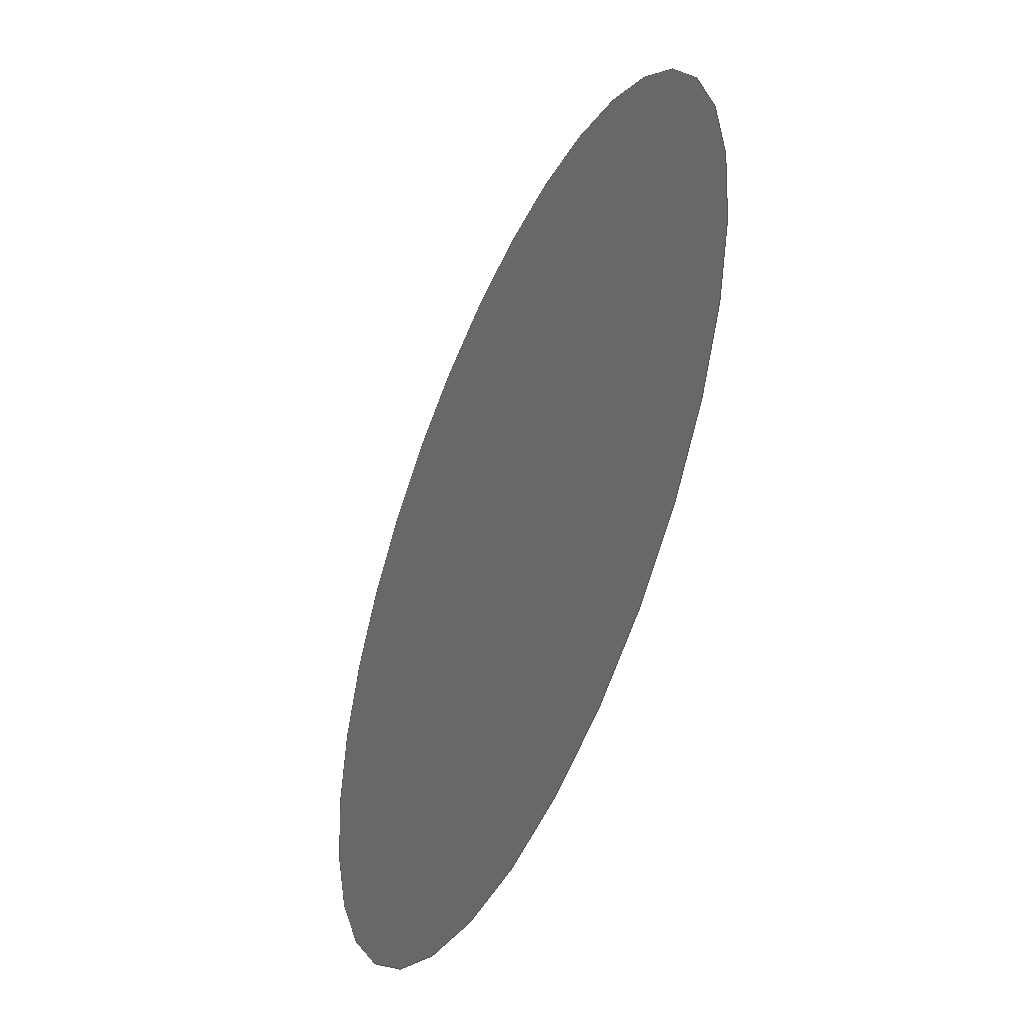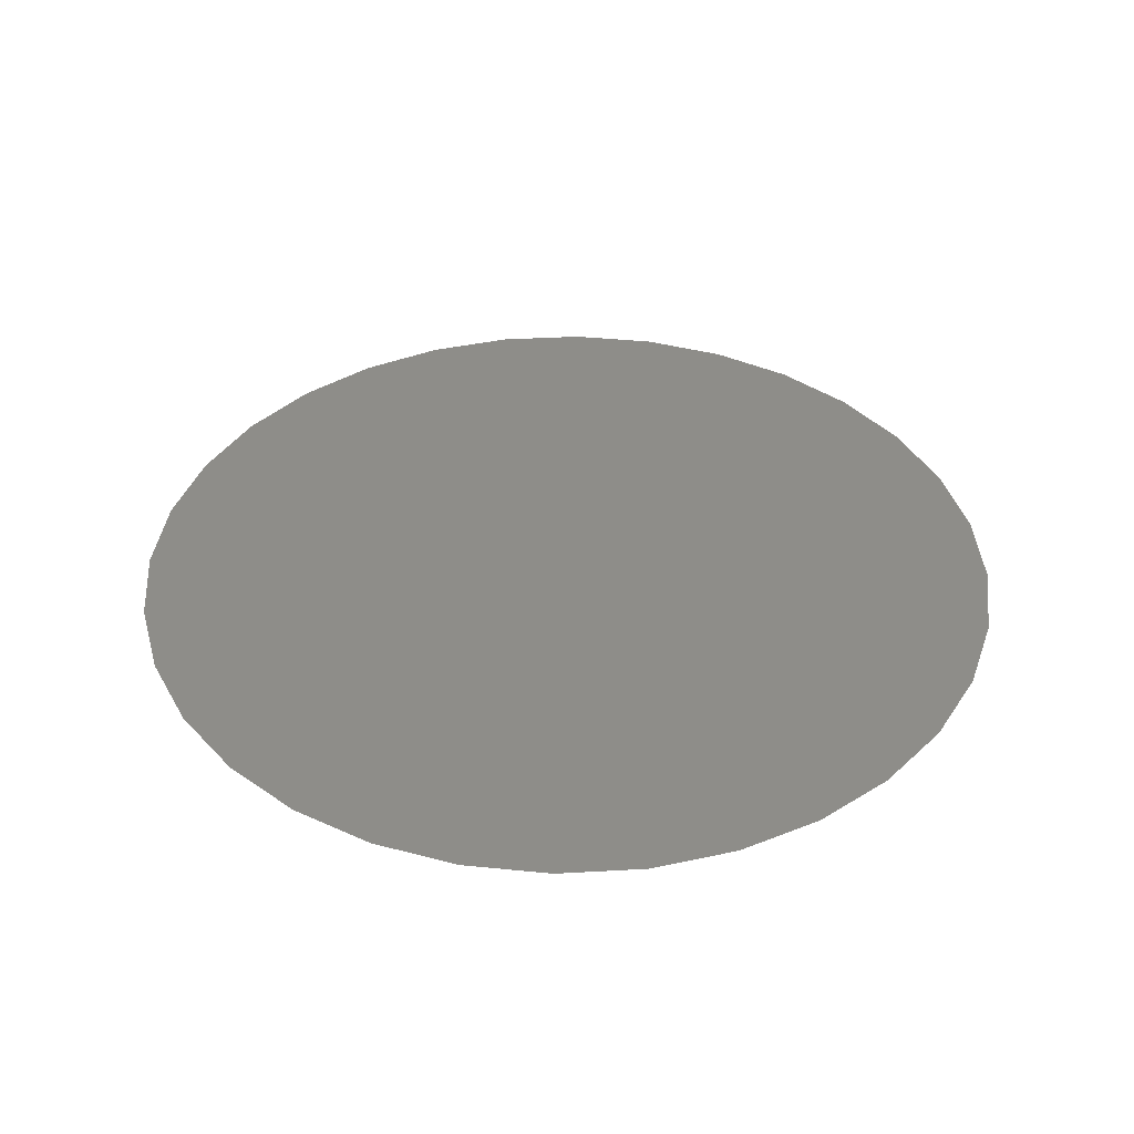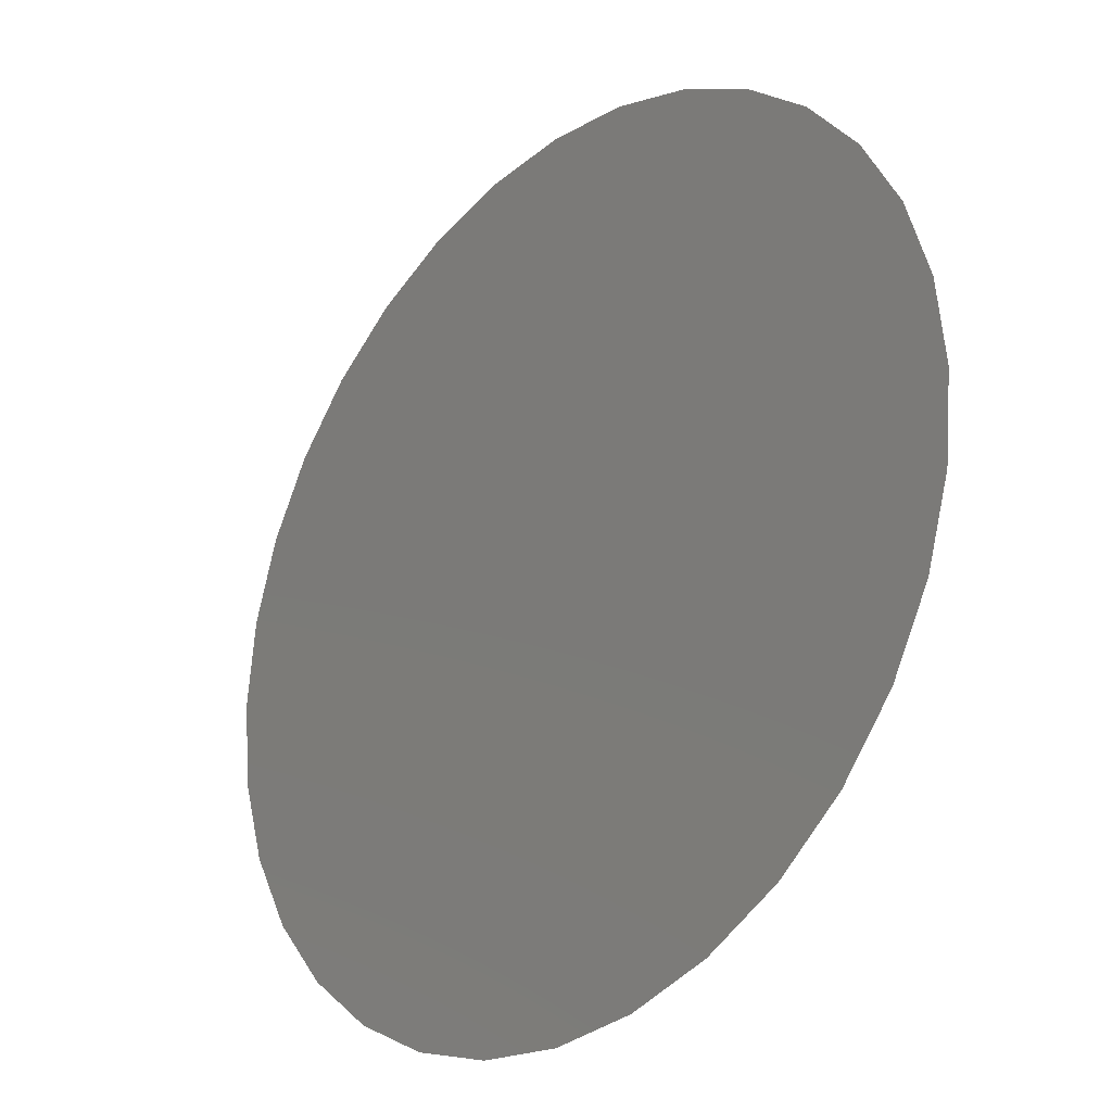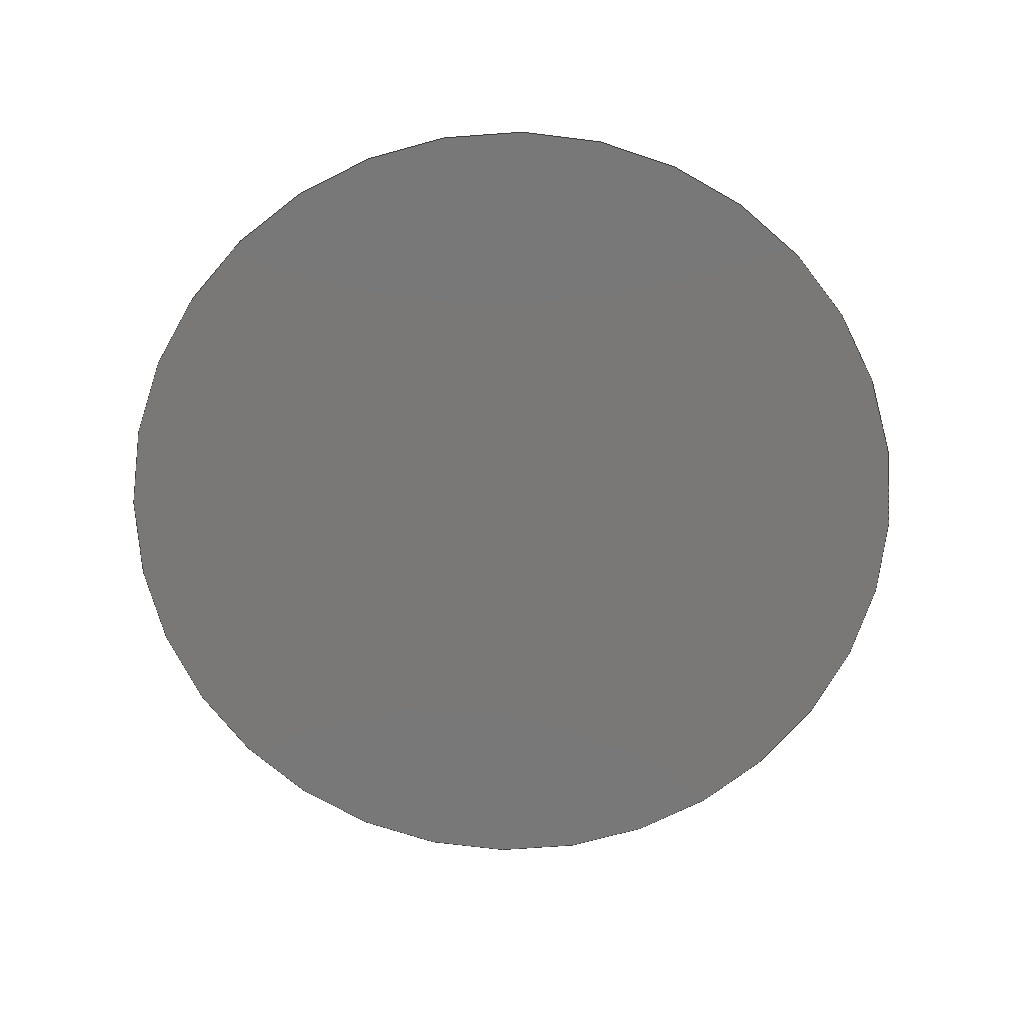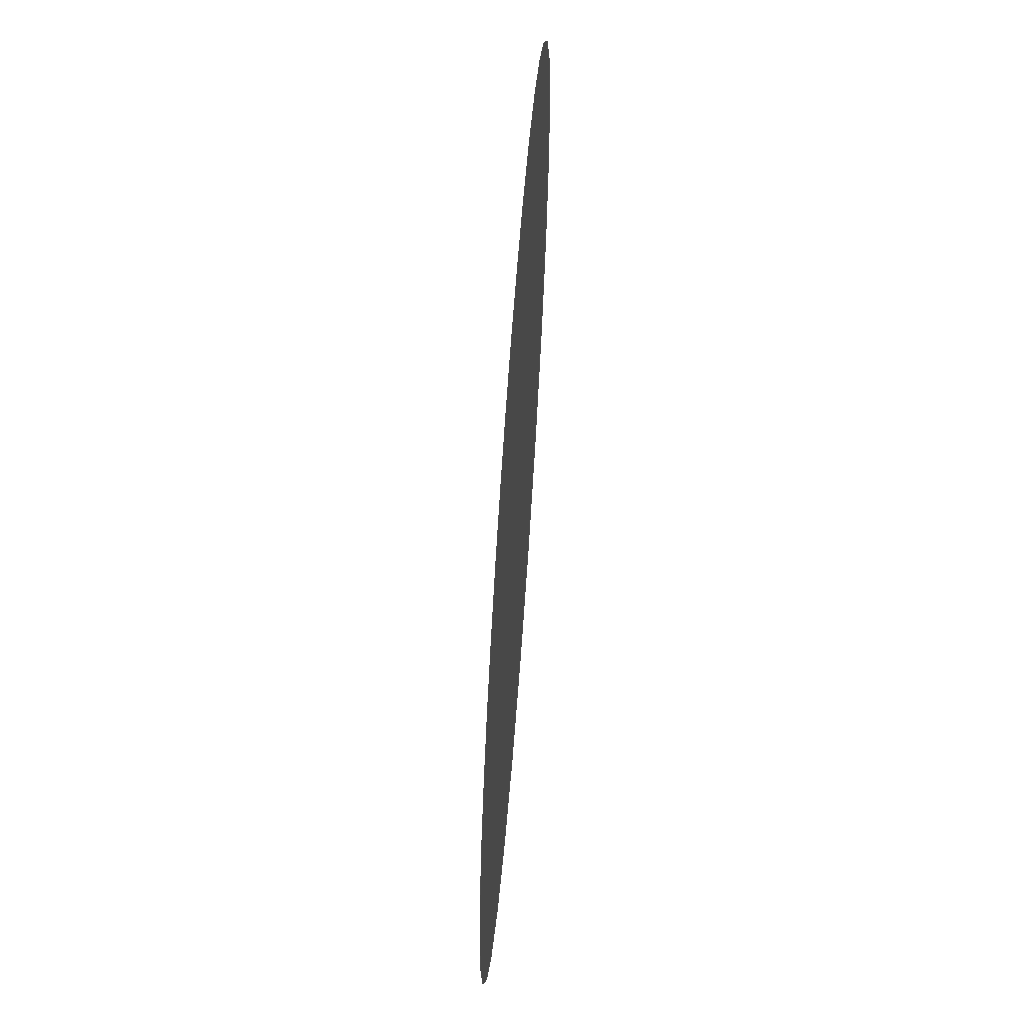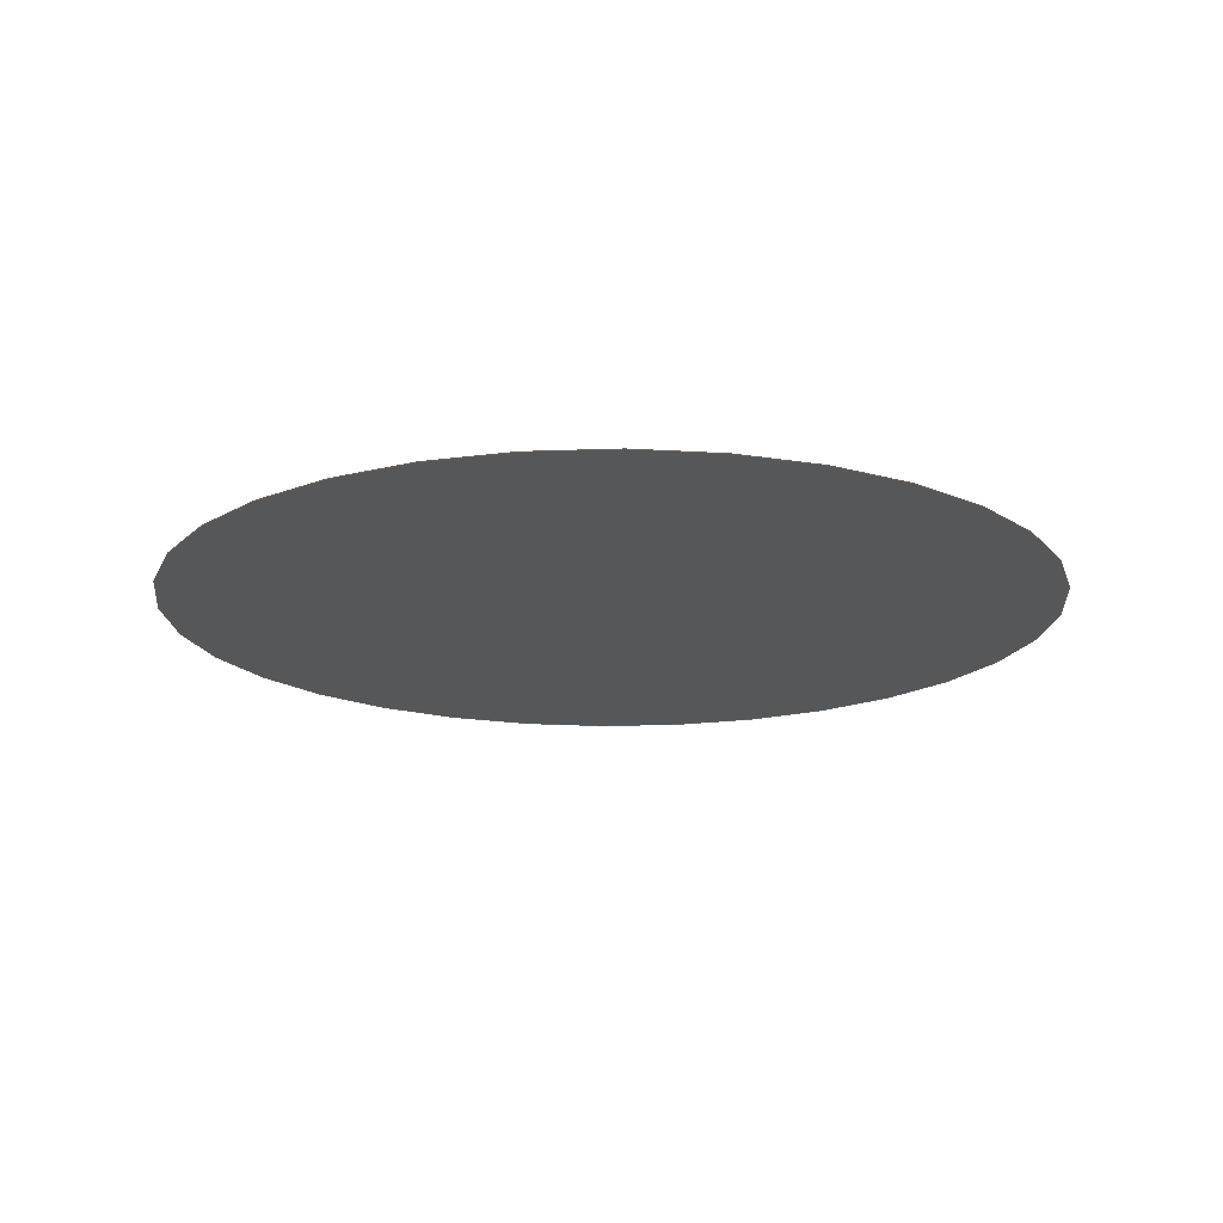
<metadata>
{"format":"step","ext":"stp","renderer":"f3d","projection":"perspective","resolution":1024,"background":"white","views":[{"elev":-48.7,"azim":-114.1,"up":"+Y"},{"elev":38.9,"azim":-43.4,"up":"+Z"},{"elev":-26.9,"azim":46.9,"up":"+Y"},{"elev":-71.2,"azim":-24.0,"up":"+Z"},{"elev":-63.6,"azim":-94.2,"up":"+Y"},{"elev":-17.3,"azim":-1.4,"up":"+Z"}]}
</metadata>
<code>
ISO-10303-21;
DATA;
#1=MECHANICAL_DESIGN_GEOMETRIC_PRESENTATION_REPRESENTATION('',(),#48);
#2=APPLIED_GROUP_ASSIGNMENT(#3,(#13));
#3=GROUP('Boundary Patch1',$);
#4=FACE_OUTER_BOUND('',#5,.T.);
#5=EDGE_LOOP('',(#9));
#6=CIRCLE('',#34,10);
#7=VERTEX_POINT('',#43);
#8=EDGE_CURVE('',#7,#7,#6,.T.);
#9=ORIENTED_EDGE('',*,*,#8,.T.);
#10=PLANE('',#33);
#11=ADVANCED_FACE('',(#4),#10,.T.);
#12=OPEN_SHELL('',(#11));
#13=SHELL_BASED_SURFACE_MODEL('Srf1',(#12));
#14=DERIVED_UNIT_ELEMENT(#16,1);
#15=DERIVED_UNIT_ELEMENT(#50,3);
#16=(
MASS_UNIT()
NAMED_UNIT(*)
SI_UNIT($,.GRAM.)
);
#17=DERIVED_UNIT((#14,#15));
#18=MEASURE_REPRESENTATION_ITEM('density measure',
POSITIVE_RATIO_MEASURE(1),#17);
#19=PROPERTY_DEFINITION_REPRESENTATION(#24,#21);
#20=PROPERTY_DEFINITION_REPRESENTATION(#25,#22);
#21=REPRESENTATION('material name',(#23),#47);
#22=REPRESENTATION('density',(#18),#47);
#23=DESCRIPTIVE_REPRESENTATION_ITEM('Generic','Generic');
#24=PROPERTY_DEFINITION('material property','material name',#57);
#25=PROPERTY_DEFINITION('material property','density of part',#57);
#26=DATE_TIME_ROLE('creation_date');
#27=APPLIED_DATE_AND_TIME_ASSIGNMENT(#28,#26,(#57));
#28=DATE_AND_TIME(#29,#30);
#29=CALENDAR_DATE(2022,12,7);
#30=LOCAL_TIME(0,0,0,#31);
#31=COORDINATED_UNIVERSAL_TIME_OFFSET(0,0,.BEHIND.);
#32=AXIS2_PLACEMENT_3D('placement',#41,#35,#36);
#33=AXIS2_PLACEMENT_3D('',#42,#37,#38);
#34=AXIS2_PLACEMENT_3D('',#44,#39,#40);
#35=DIRECTION('axis',(0,0,1));
#36=DIRECTION('refdir',(1,0,0));
#37=DIRECTION('center_axis',(0,0,-1));
#38=DIRECTION('ref_axis',(-1,0,0));
#39=DIRECTION('center_axis',(0,0,-1));
#40=DIRECTION('ref_axis',(-1,0,0));
#41=CARTESIAN_POINT('',(0,0,0));
#42=CARTESIAN_POINT('Origin',(0,0,0));
#43=CARTESIAN_POINT('',(10,1.225e-15,0));
#44=CARTESIAN_POINT('Origin',(0,0,0));
#45=UNCERTAINTY_MEASURE_WITH_UNIT(LENGTH_MEASURE(0.01),#49,
'DISTANCE_ACCURACY_VALUE',
'Maximum model space distance between geometric entities at asserted c
onnectivities');
#46=UNCERTAINTY_MEASURE_WITH_UNIT(LENGTH_MEASURE(0.01),#49,
'DISTANCE_ACCURACY_VALUE',
'Maximum model space distance between geometric entities at asserted c
onnectivities');
#47=(
GEOMETRIC_REPRESENTATION_CONTEXT(3)
GLOBAL_UNCERTAINTY_ASSIGNED_CONTEXT((#45))
GLOBAL_UNIT_ASSIGNED_CONTEXT((#49,#51,#52))
REPRESENTATION_CONTEXT('','3D')
);
#48=(
GEOMETRIC_REPRESENTATION_CONTEXT(3)
GLOBAL_UNCERTAINTY_ASSIGNED_CONTEXT((#46))
GLOBAL_UNIT_ASSIGNED_CONTEXT((#49,#51,#52))
REPRESENTATION_CONTEXT('','3D')
);
#49=(
LENGTH_UNIT()
NAMED_UNIT(*)
SI_UNIT(.MILLI.,.METRE.)
);
#50=(
LENGTH_UNIT()
NAMED_UNIT(*)
SI_UNIT(.CENTI.,.METRE.)
);
#51=(
NAMED_UNIT(*)
PLANE_ANGLE_UNIT()
SI_UNIT($,.RADIAN.)
);
#52=(
NAMED_UNIT(*)
SI_UNIT($,.STERADIAN.)
SOLID_ANGLE_UNIT()
);
#53=SHAPE_DEFINITION_REPRESENTATION(#54,#55);
#54=PRODUCT_DEFINITION_SHAPE('',$,#57);
#55=SHAPE_REPRESENTATION('',(#32,#13),#47);
#56=PRODUCT_DEFINITION_CONTEXT('part definition',#61,'design');
#57=PRODUCT_DEFINITION('Part1','Part1',#58,#56);
#58=PRODUCT_DEFINITION_FORMATION('',$,#63);
#59=PRODUCT_RELATED_PRODUCT_CATEGORY('Part1','Part1',(#63));
#60=APPLICATION_PROTOCOL_DEFINITION('international standard',
'automotive_design',2009,#61);
#61=APPLICATION_CONTEXT(
'Core Data for Automotive Mechanical Design Process');
#62=PRODUCT_CONTEXT('part definition',#61,'mechanical');
#63=PRODUCT('Part1','Part1',$,(#62));
#64=PRESENTATION_STYLE_ASSIGNMENT((#65));
#65=SURFACE_STYLE_USAGE(.BOTH.,#68);
#66=SURFACE_STYLE_RENDERING_WITH_PROPERTIES($,#72,(#67));
#67=SURFACE_STYLE_TRANSPARENT(0);
#68=SURFACE_SIDE_STYLE('',(#69,#66));
#69=SURFACE_STYLE_FILL_AREA(#70);
#70=FILL_AREA_STYLE('',(#71));
#71=FILL_AREA_STYLE_COLOUR('',#72);
#72=COLOUR_RGB('',0.749,0.749,0.749);
ENDSEC;
END-ISO-10303-21;

</code>
